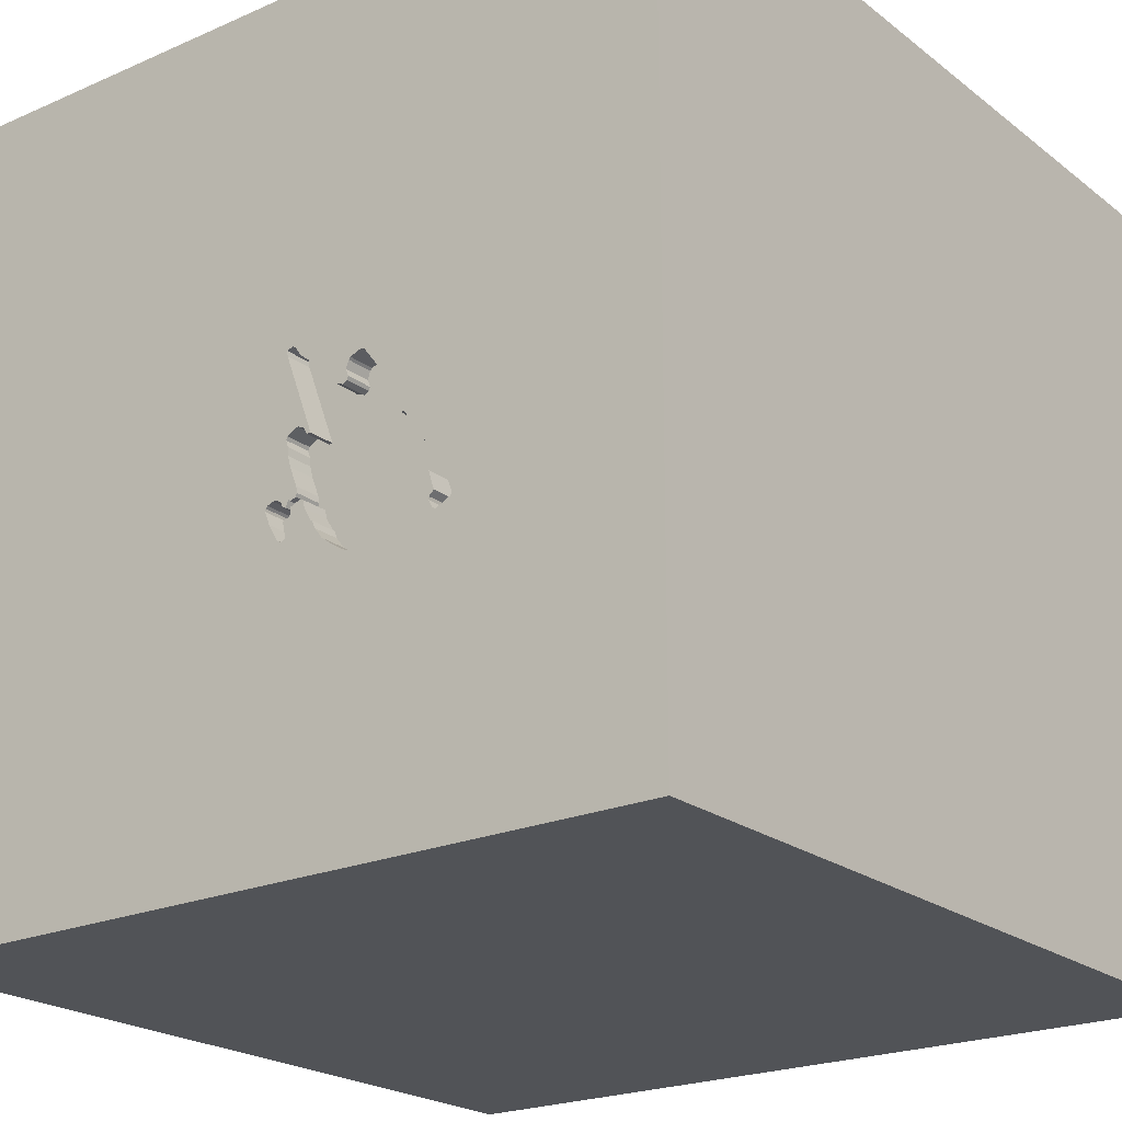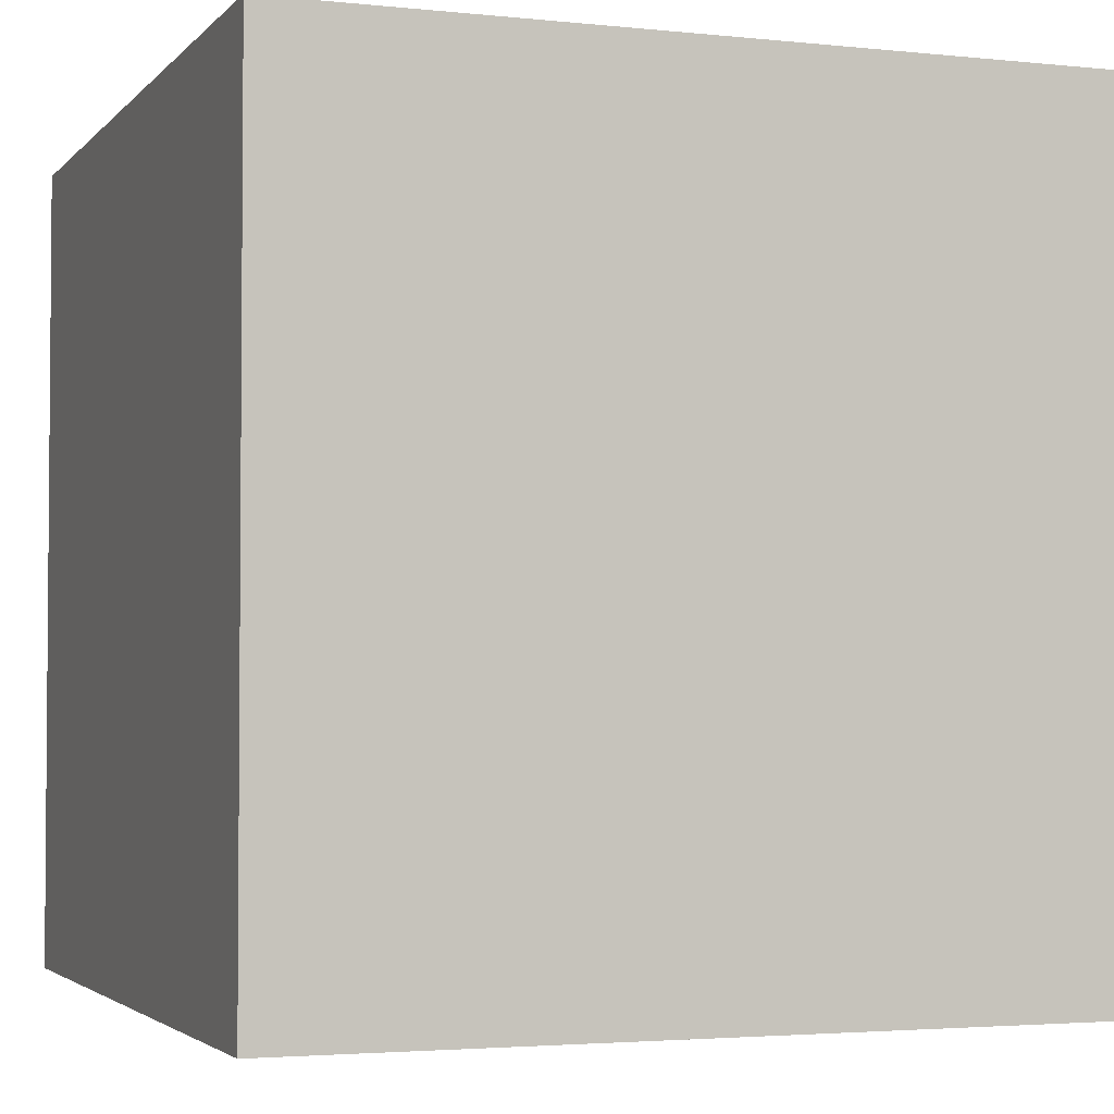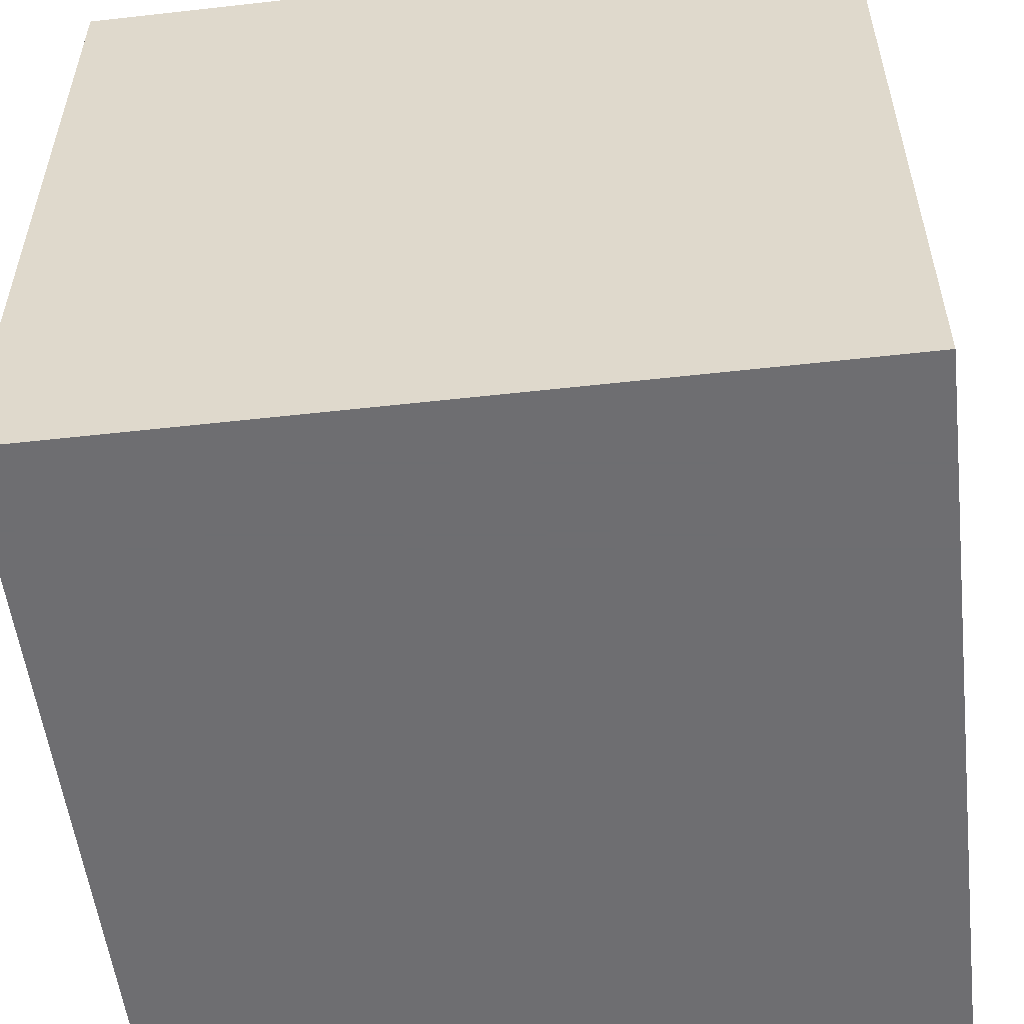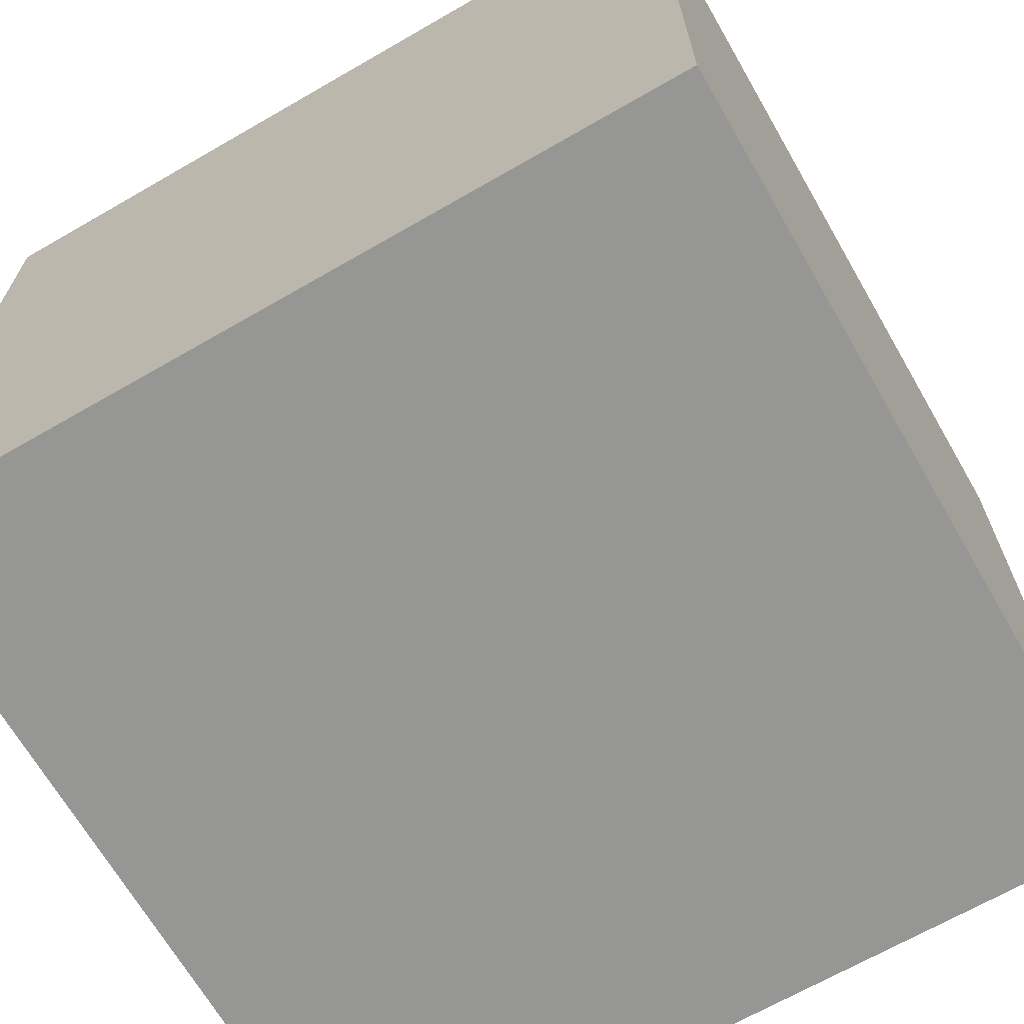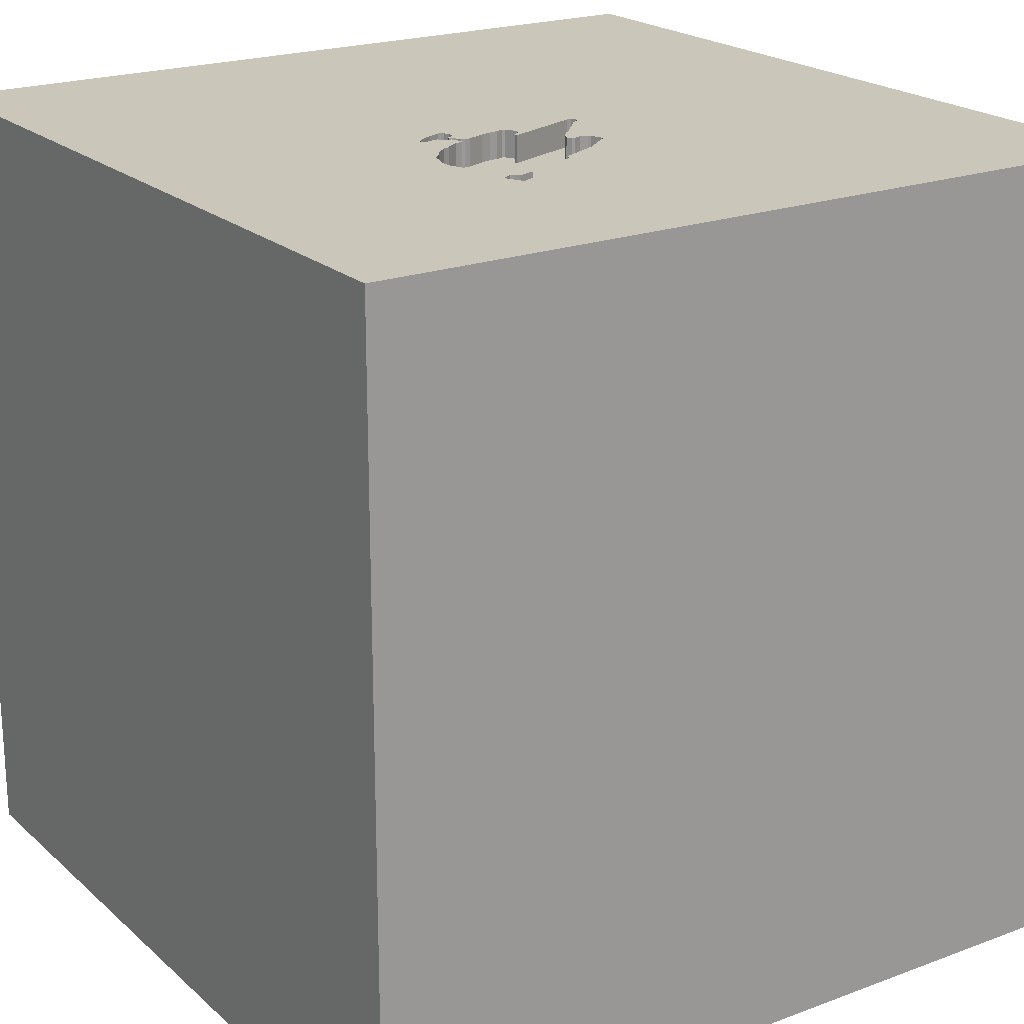
<metadata>
{"format":"obj","ext":"obj","renderer":"f3d","projection":"perspective","resolution":1024,"background":"white","views":[{"elev":-21.9,"azim":-142.6,"up":"+Z"},{"elev":-3.0,"azim":-20.2,"up":"+Y"},{"elev":-54.4,"azim":-173.2,"up":"+Y"},{"elev":-67.7,"azim":-60.0,"up":"+Y"},{"elev":21.1,"azim":-123.6,"up":"+Y"}]}
</metadata>
<code>
o chopper_126
v -0.549 1.5 -0.1385
v -0.5653 1.5 -0.142
v -0.1161 1.5 -0.3664
v -0.1161 1.4 -0.3664
v -0.08396 1.5 -0.3094
v -0.08776 1.4 0.1789
v -0.08396 1.4 -0.3094
v -0.09449 1.5 -0.1066
v -0.09449 1.4 -0.1066
v -0.6358 1.5 -0.2339
v -0.1132 1.5 -0.308
v -0.1132 1.4 -0.308
v -0.3397 1.5 0.0931
v -0.2086 1.5 -0.4
v -0.2086 1.4 -0.4
v -0.02019 1.5 -0.3243
v -0.02019 1.4 -0.3243
v -0.4018 1.5 0.1123
v -0.4018 1.4 0.1123
v -0.6771 -0.8333 1.5
v -0.944 -1.5 -0.5339
v -0.9049 1.5 0.6217
v -0.02115 1.5 -0.314
v -0.1621 1.5 -0.3187
v -0.6518 1.5 -0.3518
v -0.3898 1.5 0.1176
v -0.3898 1.4 0.1176
v -0.181 1.5 0.1307
v -0.181 1.4 0.1307
v -0.1436 1.5 -0.2713
v -0.7087 1.5 -0.3446
v -0.399 1.5 -0.5445
v 0.3125 -0.8333 1.5
v 0.1302 0.3125 1.5
v 0.2083 1.25 1.5
v 0.4427 -1.5 0.1562
v 0.3906 -1.5 1.198
v 0.1888 -1.5 -0.5599
v 0.3906 -1.5 0.638
v -0.1302 -1.5 -1.5
v 0.2344 -1.5 -1.276
v 0.1042 -1.5 1.5
v 0.3385 0.8203 1.5
v 0.2197 1.5 -0.7812
v 0.2979 1.5 1.048
v 0.1302 1.5 -1.5
v -0.1302 1.5 1.5
v -0.6442 1.5 -0.2554
v -0.6442 1.4 -0.2554
v -0.3359 1.5 0.05187
v -0.3201 1.5 -0.5206
v -0.08537 1.5 0.1978
v -0.3124 1.5 0.02286
v -0.573 1.5 -0.149
v -0.7304 1.5 -0.3942
v -0.748 1.5 -0.4585
v 0.07975 0.9147 -1.5
v -0.1823 -0.4818 1.5
v 0 -1.5 -0
v -0.1823 -1.5 1.198
v -0.106 1.5 -0.43
v -0.105 1.5 -0.3708
v -0.1069 1.5 0.2062
v -0.1027 1.5 -0.3319
v -0.08776 1.5 0.1789
v -0.123 1.5 -0.3588
v -0.09977 1.5 -0.09461
v -0.3356 1.5 0.02694
v -0.3356 1.4 0.02694
v -0.1777 1.5 0.1394
v -0.1777 1.4 0.1394
v -0.6382 1.5 -0.4316
v -0.6382 1.4 -0.4316
v -0.1427 1.5 0.1655
v -0.3031 1.5 -0.5024
v -0.4428 1.5 -0.5424
v -0.04967 1.5 -0.2979
v -0.04968 1.4 -0.2979
v -0.6655 1.5 -0.4508
v -0.6655 1.4 -0.4508
v -0.1424 1.5 -0.3065
v -0.1424 1.4 -0.3065
v 0.6966 -0.9375 -1.5
v 1.5 -1.5 1.5
v 1.224 -0.1562 1.5
v 1.5 -1.5 -1.5
v 1.055 -1.5 0.3125
v 1.172 -1.5 -0.2604
v -0.2146 1.5 -0.4026
v -0.2146 1.4 -0.4026
v -0.1178 1.5 -0.3121
v -0.5938 1.5 -0.4836
v -0.2132 1.5 0.1029
v -0.07078 1.5 -0.4288
v -0.07078 1.4 -0.4288
v -0.5938 1.4 -0.4836
v -0.5653 1.4 -0.142
v -0.0643 1.5 -0.2972
v -0.1652 1.5 -0.08406
v -0.1652 1.4 -0.08406
v -0.6444 1.5 -0.4093
v -0.6444 1.4 -0.4093
v -0.09977 1.4 -0.09461
v -0.5924 1.5 -0.1862
v -0.5924 1.4 -0.1862
v -0.0281 1.5 -0.3063
v -0.2517 1.5 0.06385
v -0.2517 1.4 0.06385
v -0.1477 1.5 -0.2945
v -0.4687 0.4297 1.5
v -0.4167 -0 1.5
v -0.5339 -1.5 0.4427
v -0.4687 -1.5 -0
v -0.4687 -1.5 -0.4167
v -0.5924 1.5 -0.7617
v -1.5 -1.094 0.5208
v -1.5 -1.5 1.5
v -1.5 -0.625 0.7292
v -1.5 0.599 0.1823
v -1.5 0.1042 1.094
v -1.5 0.4167 -0.4687
v -1.5 0.1562 0.625
v -1.5 0.1042 -1.5
v -1.5 0.4427 -1.211
v -1.5 0.1042 1.5
v -1.5 0.02604 -1.094
v -1.5 0.01302 0.07812
v -1.5 0 -0.4687
v -1.5 1.224 0.1823
v -1.5 1.5 -1.5
v -1.5 1.25 -0.4427
v -1.5 -0.625 0.1562
v -1.5 -0.4687 -0.4167
v -1.5 -1.5 -0.5599
v -1.5 1.5 1.5
v -1.5 1.5 0.1562
v -1.5 -1.198 0.1042
v -1.5 -1.263 -0.3646
v -1.5 -0.4167 -1.042
v -1.5 0.8333 -0.625
v -0.6638 1.5 -0.3571
v -0.1209 1.5 -0.3149
v -0.1209 1.4 -0.3149
v -0.399 1.4 -0.5445
v 0.9505 0.3906 1.5
v 0.599 -0.1823 1.5
v -0.2484 1.5 0.07248
v -0.2484 1.4 0.07248
v -0.3031 1.4 -0.5023
v -0.106 1.5 -0.1617
v -0.106 1.4 -0.1617
v -0.3467 1.5 0.1008
v -0.3467 1.4 0.1008
v -0.6638 1.4 -0.3571
v -0.3409 1.5 0.03892
v -0.3409 1.4 0.03892
v -0.626 1.5 -0.3619
v -0.626 1.4 -0.3619
v -0.2901 1.5 0.02909
v -0.2901 1.4 0.02909
v -0.7087 1.4 -0.3446
v -0.1477 1.4 -0.2945
v -0.1027 1.4 -0.3319
v -0.1235 1.5 -0.08255
v -0.1621 1.4 -0.3187
v 1.5 -0.2816 0.8447
v 1.5 -0.1302 -1.5
v 1.5 0.1302 1.5
v 1.5 0.8659 -0.3442
v 1.5 -1.5 0.1042
v 1.5 1.5 -1.5
v 1.5 1.5 0.1302
v 1.5 1.5 1.5
v -0.6743 1.5 -0.3903
v -0.3201 1.5 0.01591
v -0.3201 1.4 0.01591
v -0.2247 1.5 -0.4285
v -0.6502 1.5 -0.2581
v -1.12 -0.5859 1.5
v -1.276 -0.01302 1.5
v -1.5 -1.5 -1.5
v -1.211 -1.5 0.2604
v -1.139 1.5 -0.1823
v -0.1189 1.5 0.201
v -0.1189 1.4 0.201
v -0.1046 1.5 -0.1325
v -0.1412 1.5 -0.07351
v -0.1412 1.4 -0.07351
v -0.1069 1.4 0.2062
v -0.0643 1.4 -0.2972
v -0.09451 1.5 -0.3748
v -0.09451 1.4 -0.3748
v -0.1168 1.5 -0.2022
v -0.1168 1.4 -0.2022
v -0.03865 1.5 -0.3717
v -0.6847 1.5 -0.4235
v -0.6847 1.4 -0.4235
v -0.5196 1.5 -0.5125
v -0.09067 1.5 -0.3267
v -0.106 1.4 -0.43
v -0.748 1.4 -0.4585
v -0.3125 1.055 1.5
v -0.4167 -1.5 -1.042
v -0.5185 1.5 -0.0719
v -0.2604 -1.211 1.5
v -0.1741 1.5 -0.324
v -0.1741 1.4 -0.324
v -0.3397 1.4 0.0931
v -0.6665 1.5 -0.4405
v -0.1046 1.4 -0.1325
v -0.4833 1.5 0.004892
v -0.1233 1.5 -0.3338
v -0.1233 1.4 -0.3338
v -0.1436 1.4 -0.2713
v -0.3162 1.5 0.01939
v -0.6665 1.4 -0.4405
v -0.123 1.4 -0.3588
v -0.1796 1.5 -0.1083
v -0.1796 1.4 -0.1083
v -0.6518 1.4 -0.3518
v -0.09067 1.4 -0.3267
v -0.09044 1.5 -0.441
v -0.09044 1.4 -0.441
v -0.0281 1.4 -0.3063
v -0.1798 1.5 -0.3516
v -0.08537 1.4 0.1978
v -0.6936 1.5 -0.4846
v -0.549 1.4 -0.1385
v -0.6936 1.4 -0.4846
v -0.6816 1.5 -0.4793
v -0.6816 1.4 -0.4793
v -0.1427 1.4 0.1655
v -0.3124 1.4 0.02286
v -0.3308 1.5 0.06481
v -0.3308 1.4 0.06481
v -0.1798 1.4 -0.3516
v -0.2247 1.4 -0.4285
v -0.1942 1.5 -0.1075
v -0.1942 1.4 -0.1075
v -0.3201 1.4 -0.5206
v -0.7532 1.5 -0.4465
v -0.7532 1.4 -0.4465
v -0.3125 1.5 0.1042
v -0.03865 1.4 -0.3717
v -0.4428 1.4 -0.5424
v -0.02115 1.4 -0.314
v -0.2544 1.5 -0.4666
v -0.2544 1.4 -0.4666
v -0.6358 1.4 -0.2339
v -0.6502 1.4 -0.2581
v -0.4833 1.4 0.004893
v -0.573 1.4 -0.149
f 179 125 117
f 42 205 117
f 117 20 179
f 118 116 117
f 116 134 117
f 116 137 134
f 134 182 117
f 179 180 125
f 117 60 42
f 205 20 117
f 125 120 117
f 182 112 117
f 137 138 134
f 60 37 42
f 42 84 205
f 205 58 20
f 20 58 179
f 120 118 117
f 118 132 116
f 132 137 116
f 134 21 182
f 117 112 60
f 125 135 120
f 120 122 118
f 179 111 180
f 180 135 125
f 182 113 112
f 112 39 60
f 84 33 205
f 33 58 205
f 58 111 179
f 118 127 132
f 21 113 182
f 37 84 42
f 122 127 118
f 132 138 137
f 134 181 21
f 132 133 138
f 138 181 134
f 39 37 60
f 111 110 180
f 135 122 120
f 21 114 113
f 112 59 39
f 110 135 180
f 113 59 112
f 127 133 132
f 133 181 138
f 37 39 84
f 135 119 122
f 122 119 127
f 33 146 58
f 58 34 111
f 59 36 39
f 84 146 33
f 146 34 58
f 127 128 133
f 133 139 181
f 114 59 113
f 111 34 110
f 21 203 114
f 181 203 21
f 110 202 135
f 128 139 133
f 114 38 59
f 36 87 39
f 39 87 84
f 34 202 110
f 127 121 128
f 203 38 114
f 119 121 127
f 59 38 36
f 135 129 119
f 128 126 139
f 84 85 146
f 146 145 34
f 22 136 135
f 136 129 135
f 203 41 38
f 145 43 34
f 183 136 22
f 119 140 121
f 139 123 181
f 34 43 202
f 202 47 135
f 45 22 135
f 129 140 119
f 121 126 128
f 181 40 203
f 36 88 87
f 87 170 84
f 85 145 146
f 43 35 202
f 45 135 47
f 83 40 181
f 38 88 36
f 166 84 170
f 84 168 85
f 126 123 139
f 41 86 38
f 166 168 84
f 35 47 202
f 243 22 45
f 129 131 140
f 121 124 126
f 40 41 203
f 86 88 38
f 88 170 87
f 145 173 43
f 28 93 243
f 243 45 74
f 243 74 70
f 243 70 28
f 22 243 152
f 22 152 26
f 26 18 22
f 140 124 121
f 57 83 181
f 45 52 63
f 184 74 45
f 45 63 184
f 243 93 147
f 243 147 107
f 243 53 215
f 215 175 68
f 68 155 50
f 13 152 243
f 68 50 234
f 215 68 234
f 234 13 243
f 243 215 234
f 211 22 18
f 22 204 1
f 8 65 52
f 107 159 53
f 243 107 53
f 22 211 204
f 136 131 129
f 124 123 126
f 168 145 85
f 173 35 43
f 8 52 45
f 22 1 2
f 54 104 10
f 54 10 22
f 22 2 54
f 131 130 140
f 57 181 123
f 65 8 67
f 183 22 10
f 178 31 183
f 10 48 178
f 178 183 10
f 67 164 65
f 56 115 183
f 183 55 241
f 183 241 56
f 136 130 131
f 140 130 124
f 35 173 47
f 8 44 23
f 8 23 106
f 8 106 77
f 8 77 98
f 186 8 98
f 98 5 186
f 65 164 187
f 218 238 65
f 99 218 65
f 65 187 99
f 55 183 31
f 115 56 227
f 196 174 141
f 115 227 230
f 141 101 72
f 92 115 230
f 196 141 72
f 72 92 230
f 209 196 72
f 72 230 79
f 79 209 72
f 183 130 136
f 40 86 41
f 168 173 145
f 45 47 173
f 44 195 16
f 16 23 44
f 150 186 5
f 5 30 193
f 5 193 150
f 115 92 198
f 25 157 101
f 101 141 25
f 124 130 123
f 83 86 40
f 86 170 88
f 169 166 86
f 44 61 222
f 44 222 94
f 44 94 195
f 5 199 64
f 30 5 11
f 81 109 30
f 11 91 81
f 11 81 30
f 76 115 198
f 57 123 130
f 86 166 170
f 169 173 166
f 166 173 168
f 61 44 89
f 225 206 24
f 61 89 14
f 61 14 225
f 24 212 66
f 61 225 24
f 61 24 66
f 61 66 3
f 3 62 61
f 11 5 64
f 81 91 142
f 32 51 115
f 115 76 32
f 177 89 44
f 247 177 44
f 51 75 247
f 44 51 247
f 61 62 191
f 44 115 51
f 115 130 183
f 8 45 173
f 171 44 8
f 46 115 44
f 172 173 169
f 46 130 115
f 46 57 130
f 171 57 46
f 167 83 57
f 167 169 86
f 171 172 169
f 172 8 173
f 171 8 172
f 171 46 44
f 171 167 57
f 167 86 83
f 171 169 167
f 95 223 200
f 94 222 223
f 223 95 94
f 192 95 200
f 200 223 61
f 222 61 223
f 192 244 95
f 61 191 192
f 192 200 61
f 195 94 95
f 95 244 195
f 221 244 192
f 192 191 62
f 221 17 244
f 221 192 163
f 62 3 4
f 4 192 62
f 16 195 244
f 244 17 16
f 17 221 78
f 221 163 199
f 4 163 192
f 78 224 17
f 221 7 78
f 64 199 163
f 199 5 221
f 4 217 163
f 3 66 217
f 217 4 3
f 23 16 17
f 17 246 23
f 224 78 106
f 17 224 246
f 7 221 5
f 7 190 78
f 163 12 11
f 11 64 163
f 213 163 217
f 77 106 78
f 246 224 106
f 106 23 246
f 5 98 7
f 190 7 98
f 78 190 77
f 143 12 163
f 163 213 143
f 66 212 213
f 213 217 66
f 98 77 190
f 91 11 12
f 12 143 91
f 82 143 213
f 212 24 213
f 143 142 91
f 143 82 81
f 81 142 143
f 165 82 213
f 165 213 24
f 165 162 82
f 109 81 82
f 82 162 109
f 162 165 207
f 24 206 207
f 207 165 24
f 207 214 162
f 206 225 207
f 30 109 162
f 162 214 30
f 214 207 239
f 236 207 225
f 194 214 239
f 239 207 228
f 207 236 90
f 214 194 30
f 219 194 239
f 228 176 239
f 228 207 90
f 15 90 236
f 225 14 15
f 15 236 225
f 193 30 194
f 219 151 194
f 219 239 218
f 251 176 228
f 176 160 239
f 105 228 90
f 14 89 90
f 90 15 14
f 150 193 194
f 194 151 150
f 219 210 151
f 238 218 239
f 176 251 69
f 204 211 251
f 251 228 204
f 160 176 233
f 160 108 239
f 105 252 228
f 158 105 90
f 89 177 90
f 100 210 219
f 186 150 151
f 151 210 186
f 239 6 65
f 65 238 239
f 218 99 100
f 100 219 218
f 68 175 176
f 176 69 68
f 69 251 156
f 228 1 204
f 211 18 251
f 53 159 160
f 160 233 53
f 233 176 215
f 215 53 233
f 108 160 107
f 108 29 239
f 252 105 54
f 97 228 252
f 158 49 105
f 90 149 158
f 237 90 177
f 210 100 188
f 29 6 239
f 175 215 176
f 69 156 68
f 156 251 19
f 2 1 228
f 228 97 2
f 19 251 18
f 159 107 160
f 148 29 108
f 104 54 105
f 54 2 97
f 97 252 54
f 220 49 158
f 49 249 105
f 248 149 90
f 149 245 158
f 248 90 237
f 188 103 210
f 99 187 188
f 188 100 99
f 210 9 186
f 6 226 65
f 29 232 6
f 155 68 156
f 156 19 153
f 107 147 148
f 148 108 107
f 29 148 93
f 93 28 29
f 10 104 105
f 105 249 10
f 250 49 220
f 220 158 25
f 249 49 10
f 149 248 75
f 245 149 144
f 245 96 158
f 177 247 248
f 248 237 177
f 103 188 164
f 164 67 103
f 210 103 9
f 188 187 164
f 8 186 9
f 52 65 226
f 226 6 189
f 71 232 29
f 185 6 232
f 50 155 156
f 156 235 50
f 153 208 156
f 153 19 27
f 18 26 27
f 27 19 18
f 147 93 148
f 178 48 49
f 49 250 178
f 220 161 250
f 157 25 158
f 48 10 49
f 247 75 248
f 75 51 149
f 245 144 76
f 144 149 240
f 96 245 198
f 198 92 96
f 158 96 73
f 9 103 67
f 67 8 9
f 226 189 52
f 6 185 189
f 232 71 74
f 28 70 71
f 71 29 28
f 74 184 185
f 185 232 74
f 234 50 235
f 208 235 156
f 208 153 13
f 153 27 26
f 26 152 153
f 154 161 220
f 31 178 250
f 250 161 31
f 101 157 158
f 158 102 101
f 25 141 154
f 154 220 25
f 240 149 51
f 32 76 144
f 76 198 245
f 144 240 32
f 102 158 73
f 92 72 73
f 73 96 92
f 63 52 189
f 184 63 189
f 189 185 184
f 70 74 71
f 13 234 235
f 235 208 13
f 152 13 153
f 161 154 197
f 141 174 154
f 51 32 240
f 72 101 102
f 102 73 72
f 242 161 197
f 174 196 197
f 197 154 174
f 161 242 55
f 55 31 161
f 201 242 197
f 196 209 197
f 241 55 242
f 56 241 242
f 242 201 56
f 201 197 229
f 216 197 209
f 201 229 56
f 229 197 231
f 80 197 216
f 209 79 216
f 227 56 229
f 229 231 227
f 231 197 80
f 80 216 79
f 230 227 231
f 231 80 230
f 79 230 80

</code>
